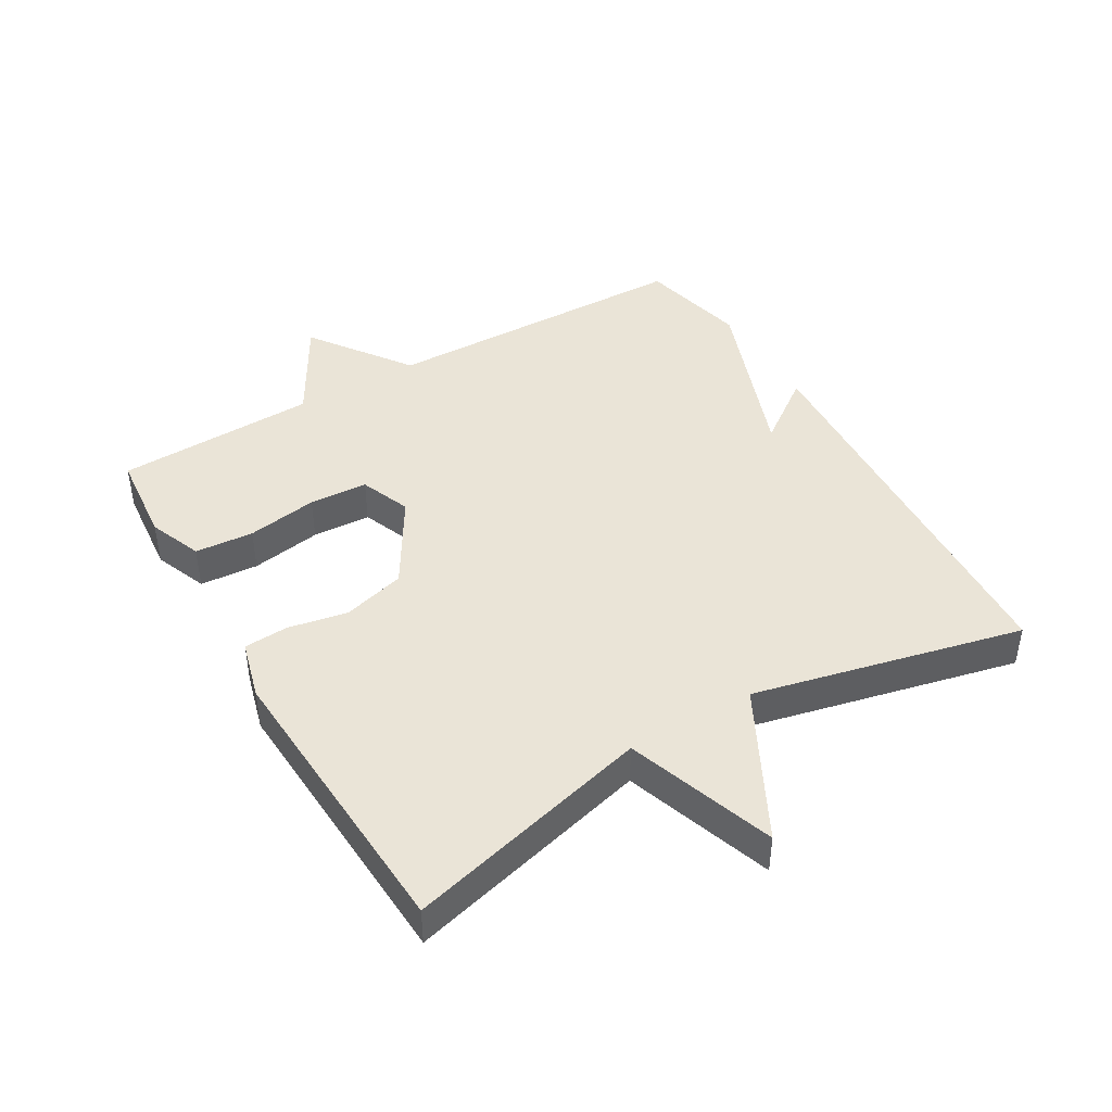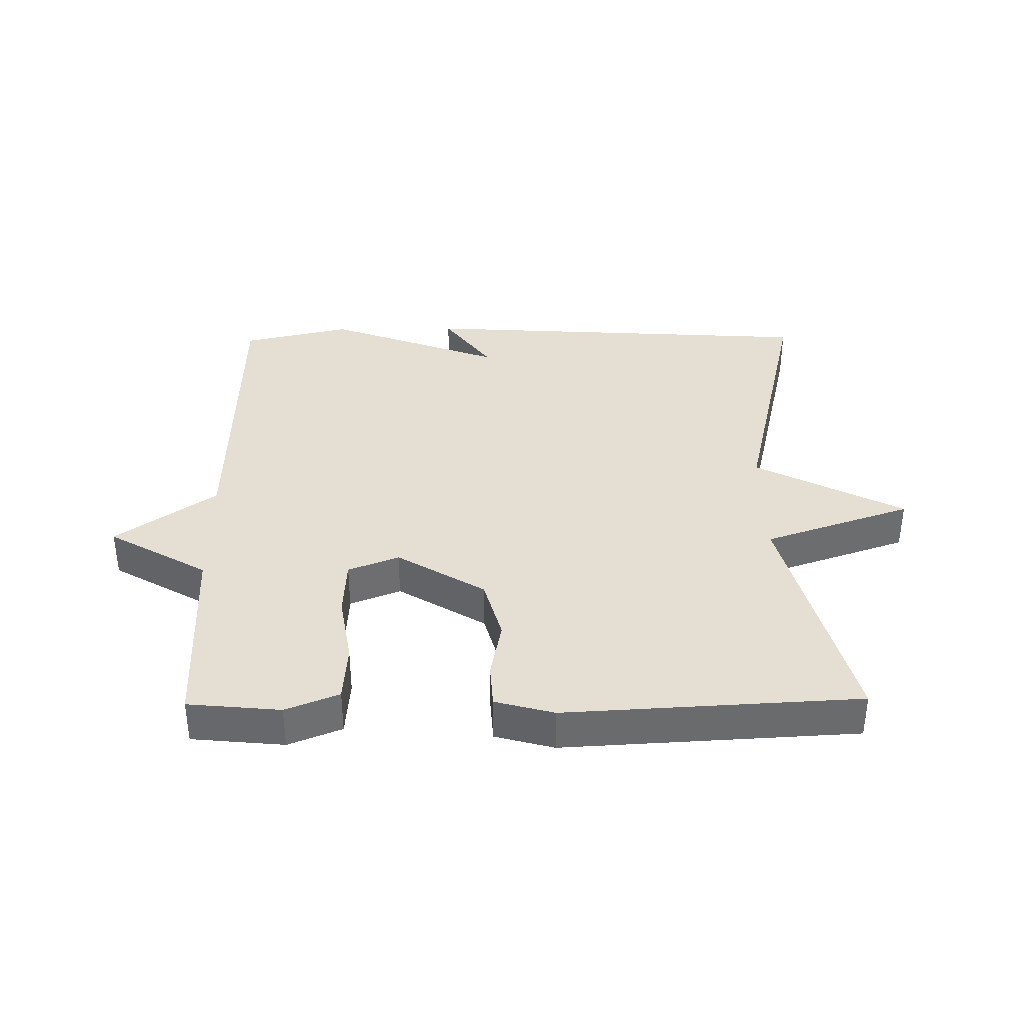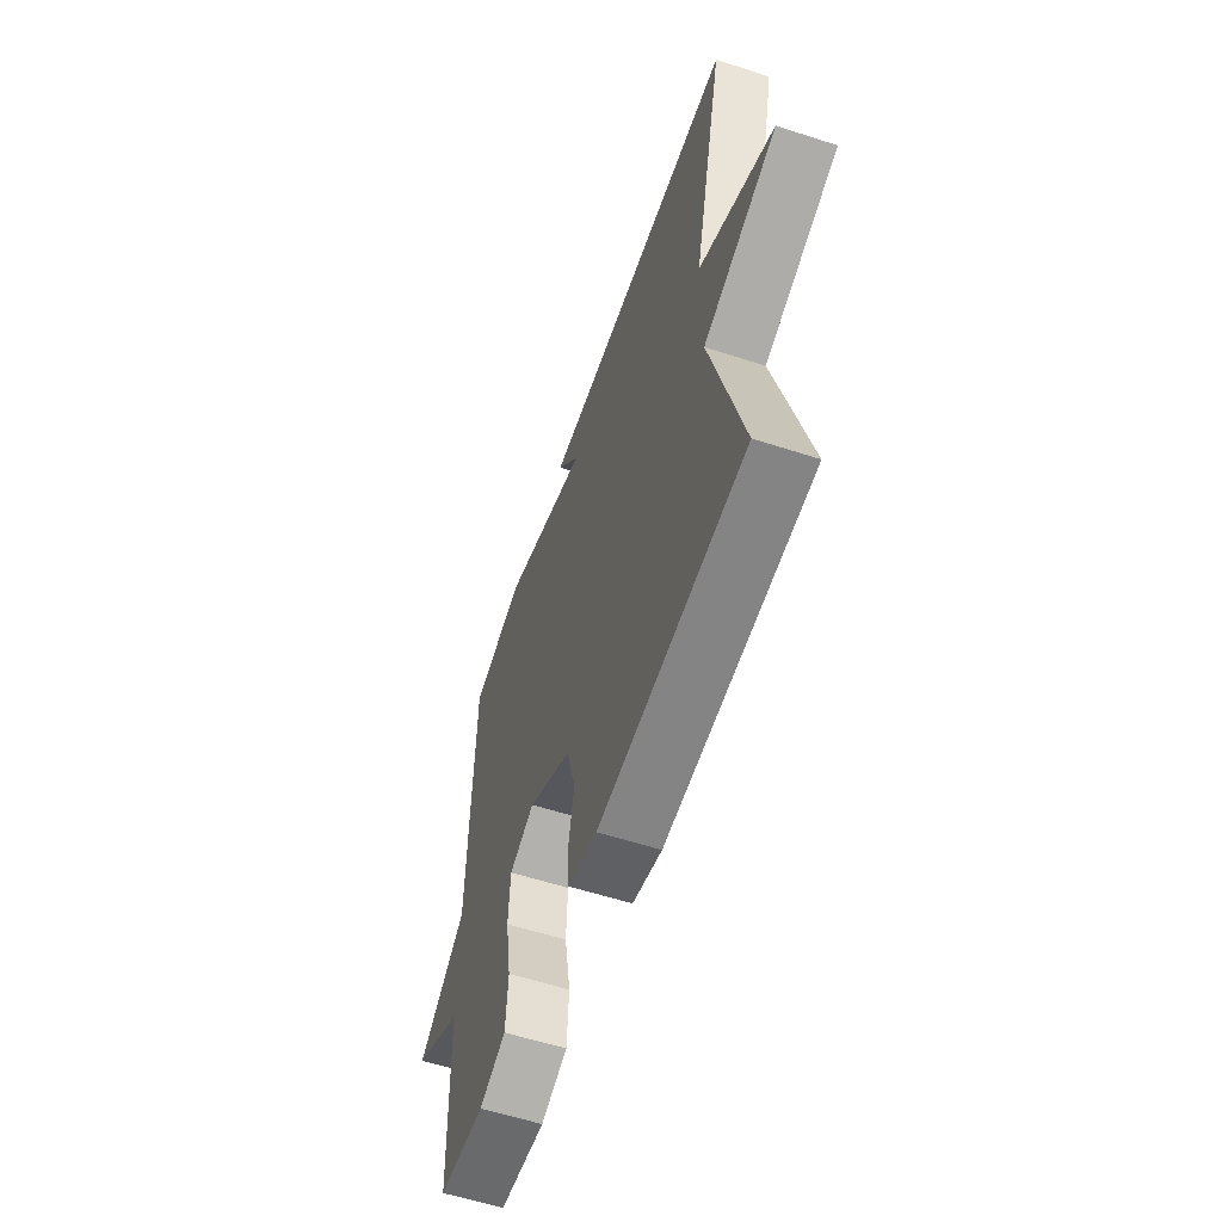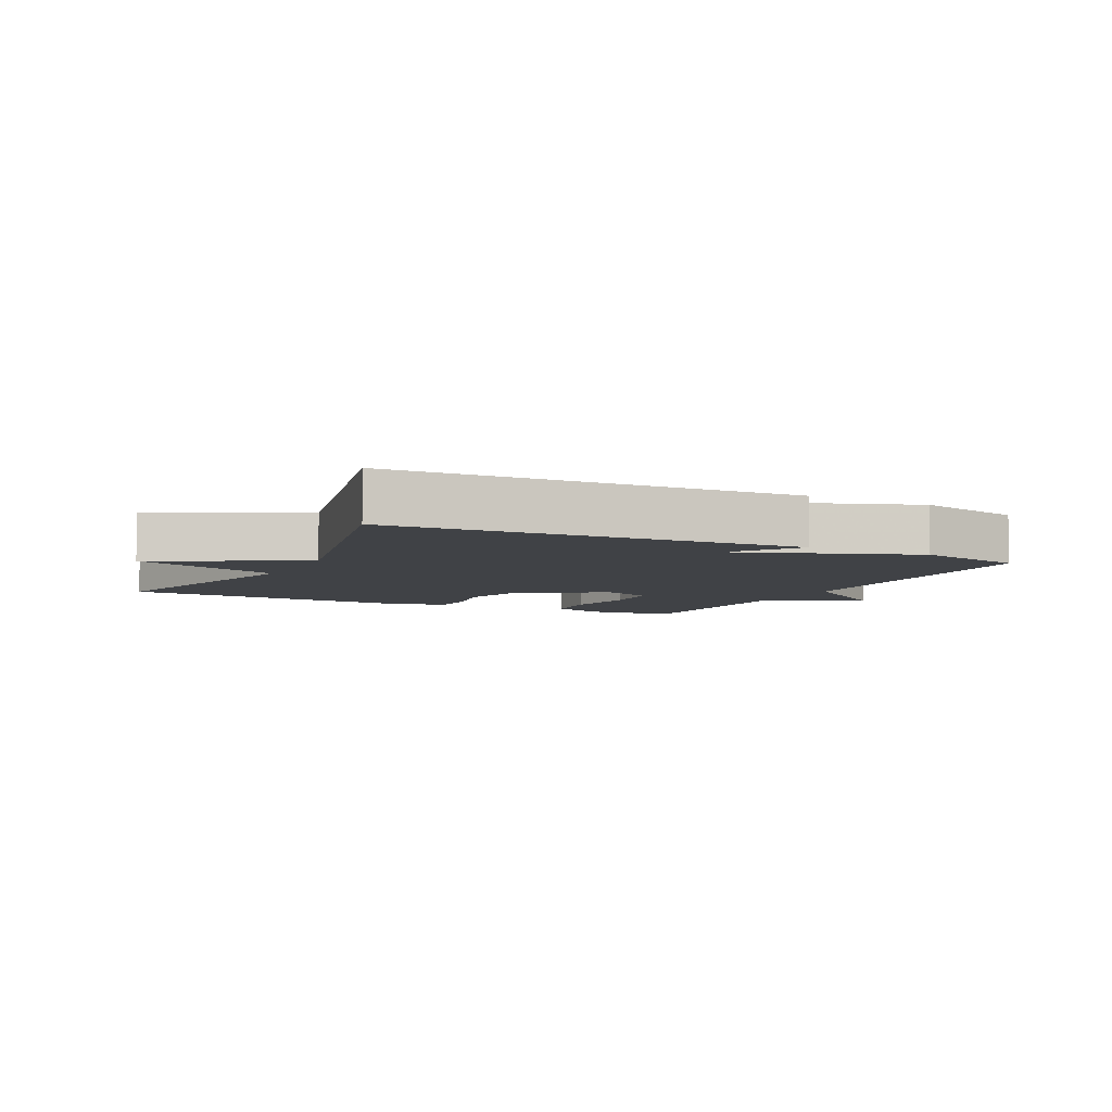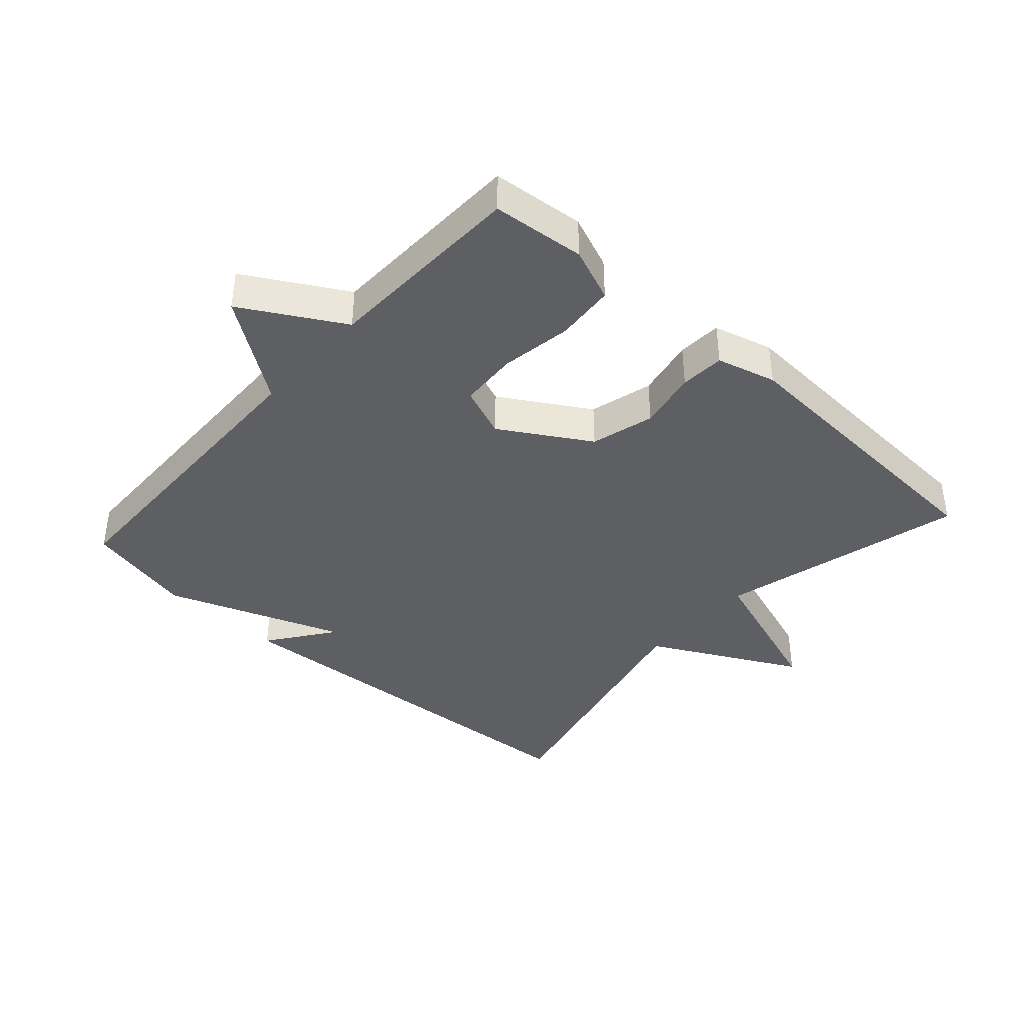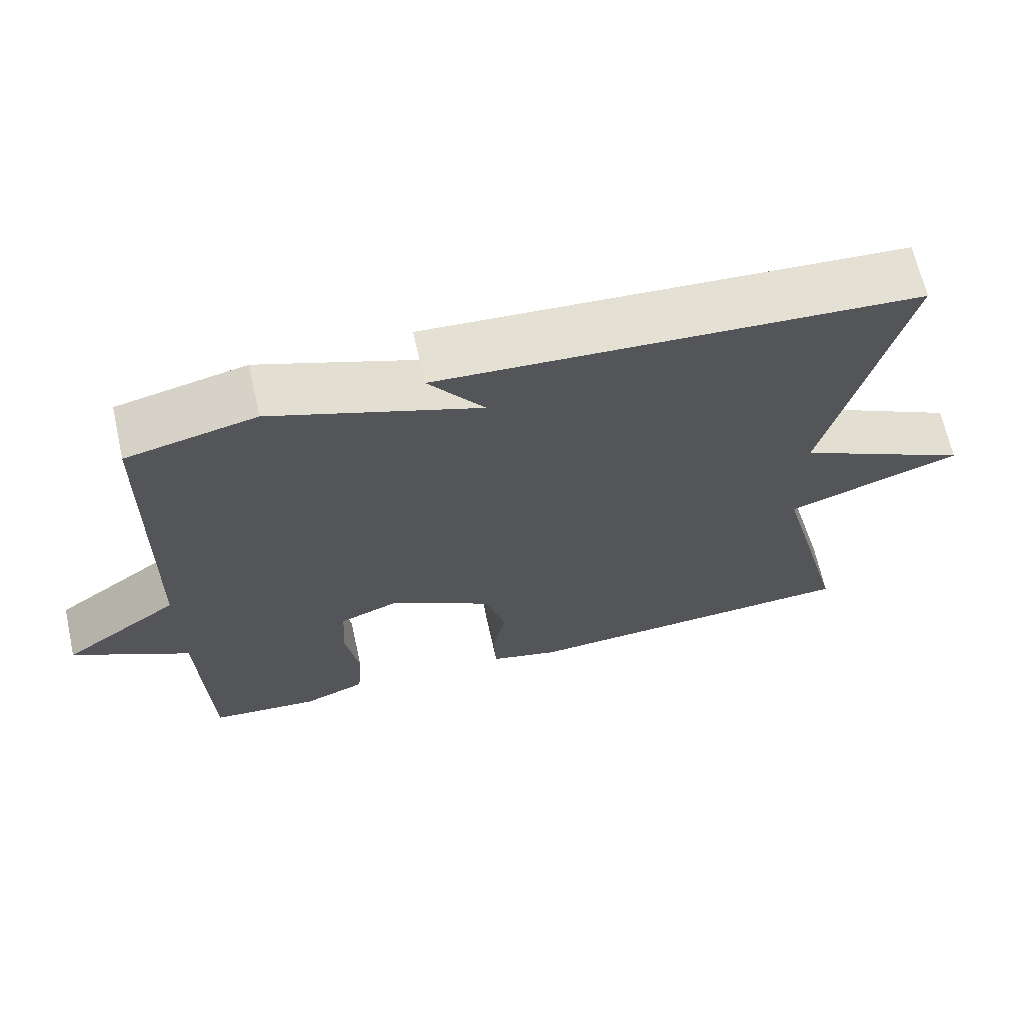
<metadata>
{"format":"obj","ext":"obj","renderer":"f3d","projection":"perspective","resolution":1024,"background":"white","views":[{"elev":43.7,"azim":-120.5,"up":"+Y"},{"elev":37.0,"azim":179.3,"up":"+Y"},{"elev":-58.4,"azim":-108.5,"up":"+Z"},{"elev":-6.3,"azim":-26.8,"up":"+Y"},{"elev":-39.9,"azim":138.0,"up":"+Y"},{"elev":67.0,"azim":167.3,"up":"+Z"}]}
</metadata>
<code>
v 0.5 0.07 -0.5
v 0.356 0.07 -0.514
v 0.273 0.07 -0.481
v 0.266 0.07 -0.39
v 0.284 0.07 -0.28
v 0.279 0.07 -0.189
v 0.2 0.07 -0.158
v 0.063 0.07 -0.241
v 0.036 0.07 -0.339
v 0.054 0.07 -0.431
v 0.05 0.07 -0.5
v -0.042 0.07 -0.525
v -0.5 0.07 -0.5
v -0.402 0.07 -0.118
v -0.633 0.07 -0.039
v -0.402 0.07 0.082
v -0.5 0.07 0.5
v 0.13 0.07 0.539
v 0.056 0.07 0.437
v 0.33 0.07 0.539
v 0.5 0.07 0.5
v 0.51 0.07 0.013
v 0.665 0.07 -0.098
v 0.51 0.07 -0.187
v 0.5 0 -0.5
v 0.356 0 -0.514
v 0.273 0 -0.481
v 0.266 0 -0.39
v 0.284 0 -0.28
v 0.279 0 -0.189
v 0.2 0 -0.158
v 0.063 0 -0.241
v 0.036 0 -0.339
v 0.054 0 -0.431
v 0.05 0 -0.5
v -0.042 0 -0.525
v -0.5 0 -0.5
v -0.402 0 -0.118
v -0.633 0 -0.039
v -0.402 0 0.082
v -0.5 0 0.5
v 0.13 0 0.539
v 0.056 0 0.437
v 0.33 0 0.539
v 0.5 0 0.5
v 0.51 0 0.013
v 0.665 0 -0.098
v 0.51 0 -0.187
f 22 23 24
f 22 24 1
f 21 22 1
f 20 21 1
f 19 20 1
f 16 17 18 19
f 14 15 16
f 14 16 19
f 12 13 14
f 11 12 14
f 10 11 14
f 9 10 14
f 8 9 14 19
f 7 8 19
f 6 7 19
f 3 4 5
f 2 3 5
f 1 2 5
f 1 5 6
f 1 6 19
f 48 47 46
f 25 48 46
f 25 46 45
f 25 45 44
f 25 44 43
f 43 42 41 40
f 40 39 38
f 43 40 38
f 38 37 36
f 38 36 35
f 38 35 34
f 38 34 33
f 43 38 33 32
f 43 32 31
f 43 31 30
f 29 28 27
f 29 27 26
f 29 26 25
f 30 29 25
f 43 30 25
f 1 25 26 2
f 2 26 27 3
f 3 27 28 4
f 4 28 29 5
f 5 29 30 6
f 6 30 31 7
f 7 31 32 8
f 8 32 33 9
f 9 33 34 10
f 10 34 35 11
f 11 35 36 12
f 12 36 37 13
f 13 37 38 14
f 14 38 39 15
f 15 39 40 16
f 16 40 41 17
f 17 41 42 18
f 18 42 43 19
f 19 43 44 20
f 20 44 45 21
f 21 45 46 22
f 22 46 47 23
f 23 47 48 24
f 24 48 25 1

</code>
